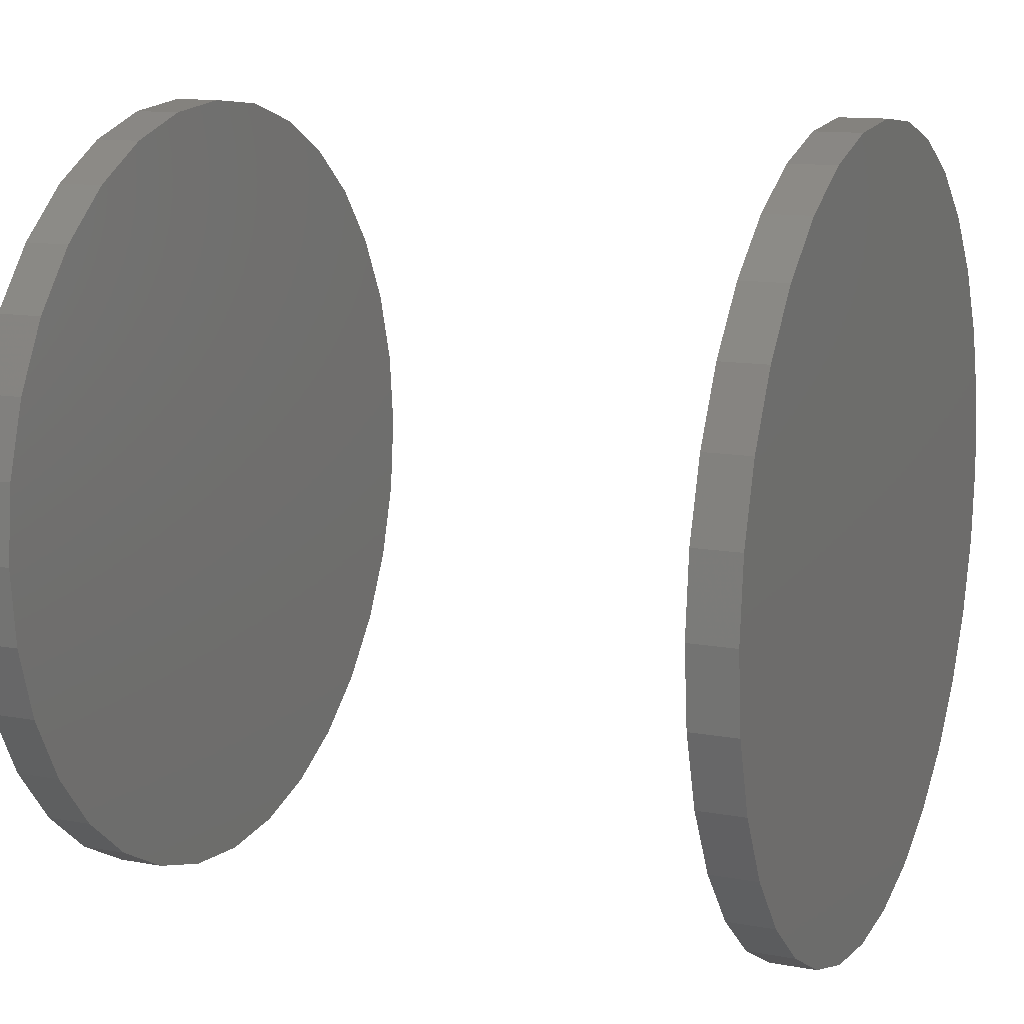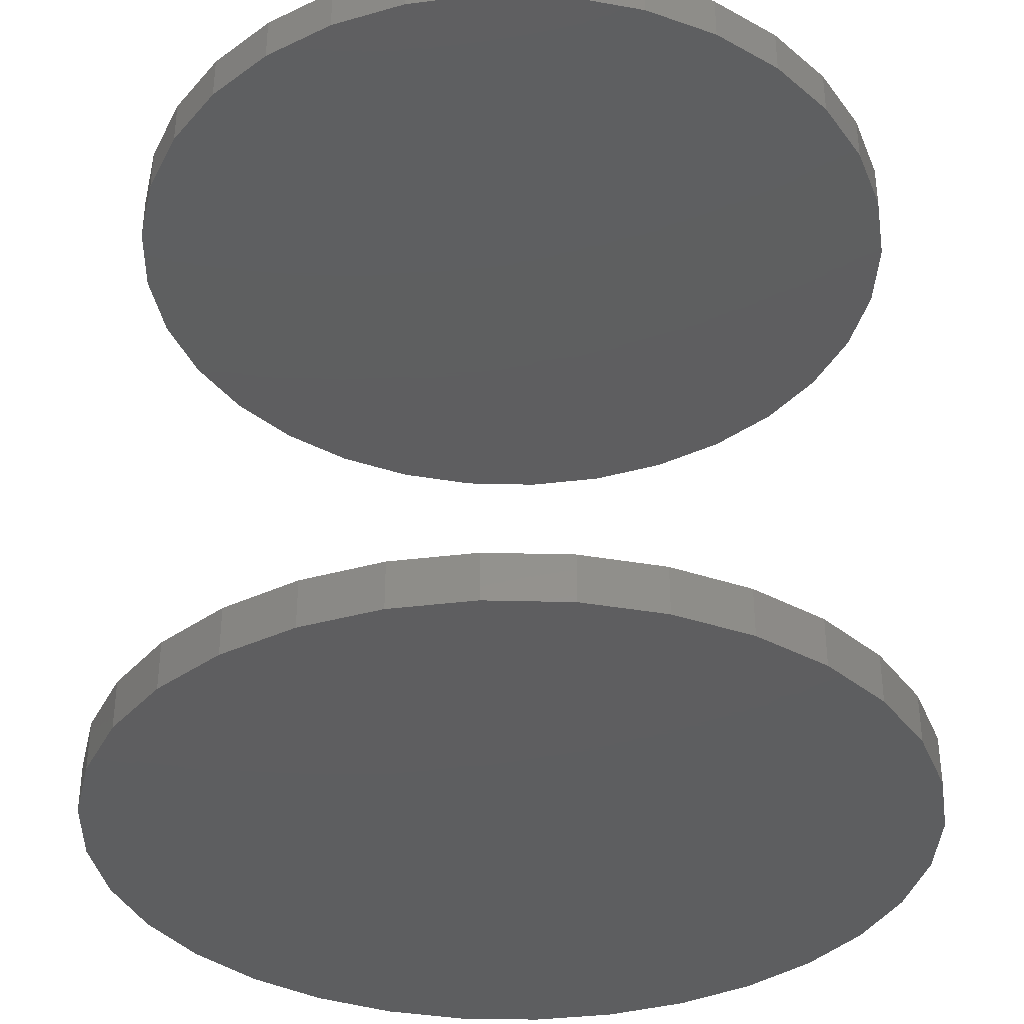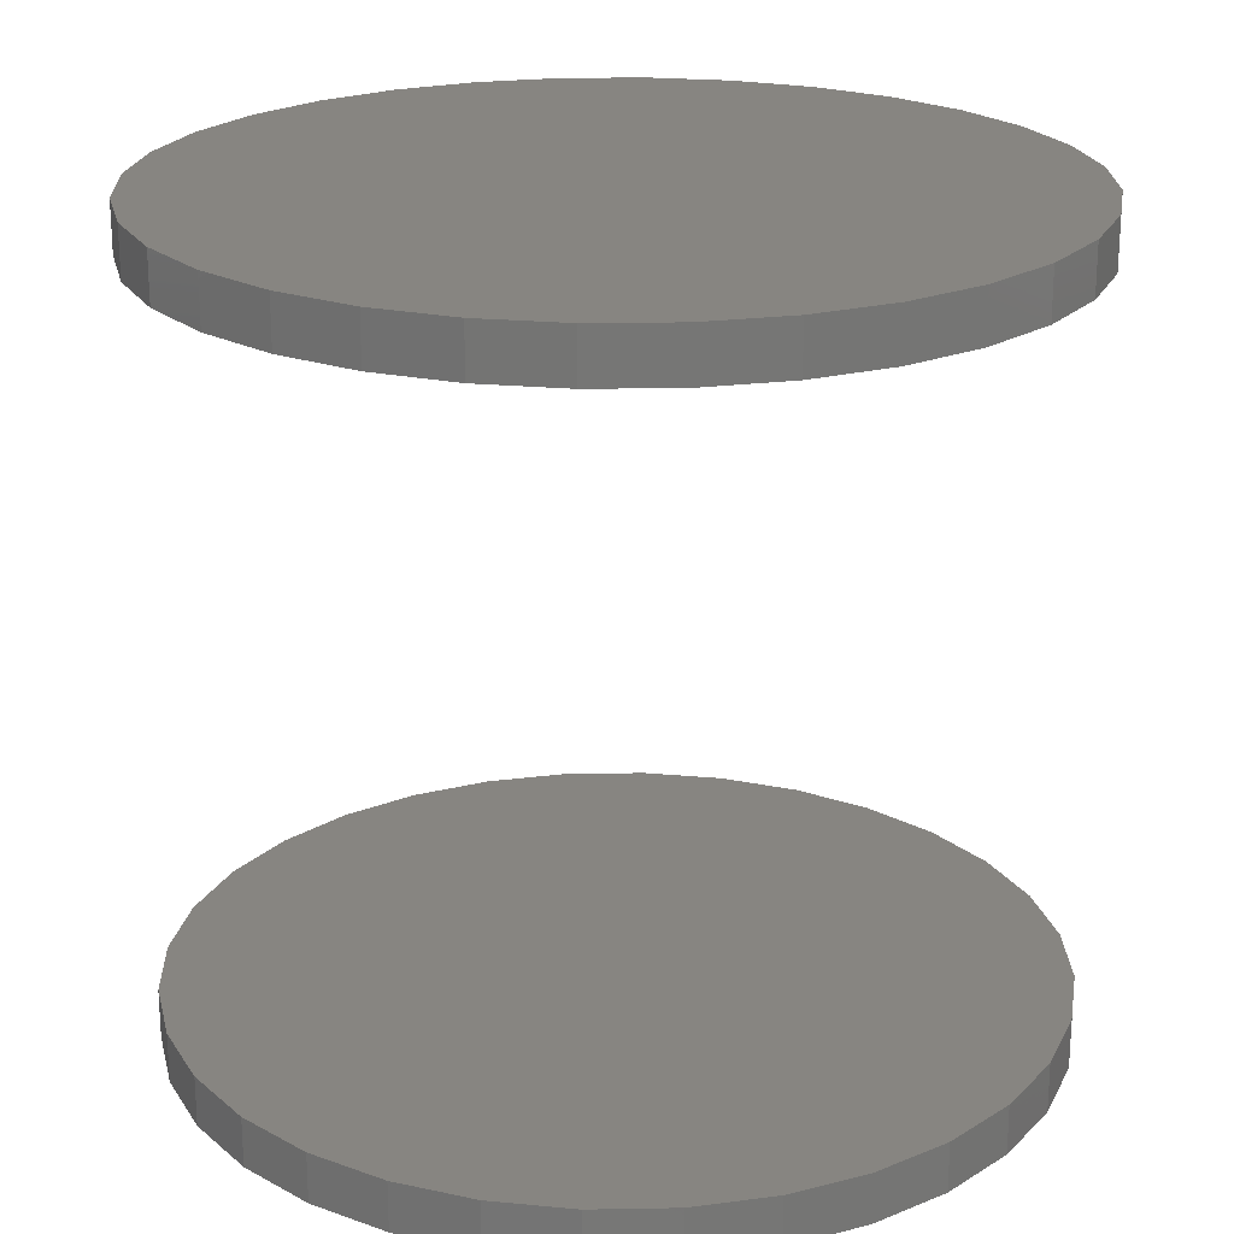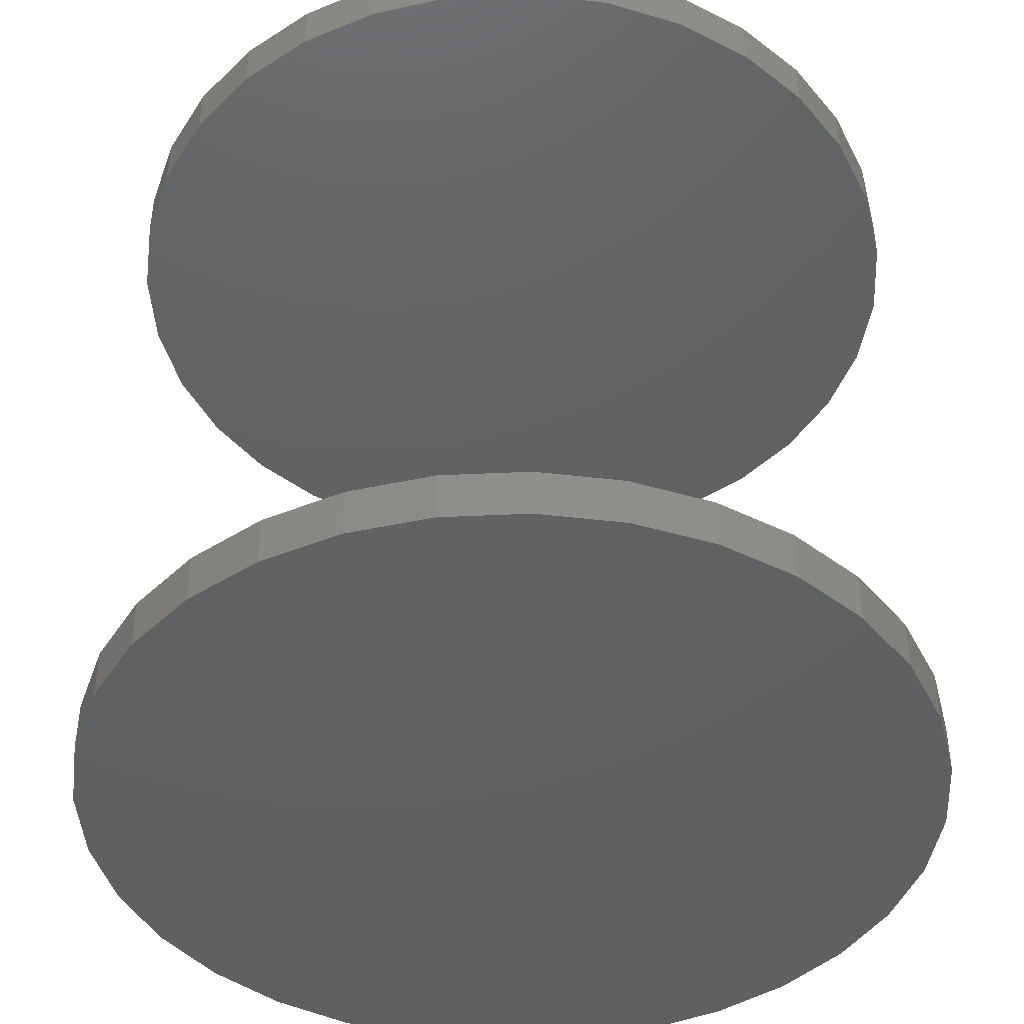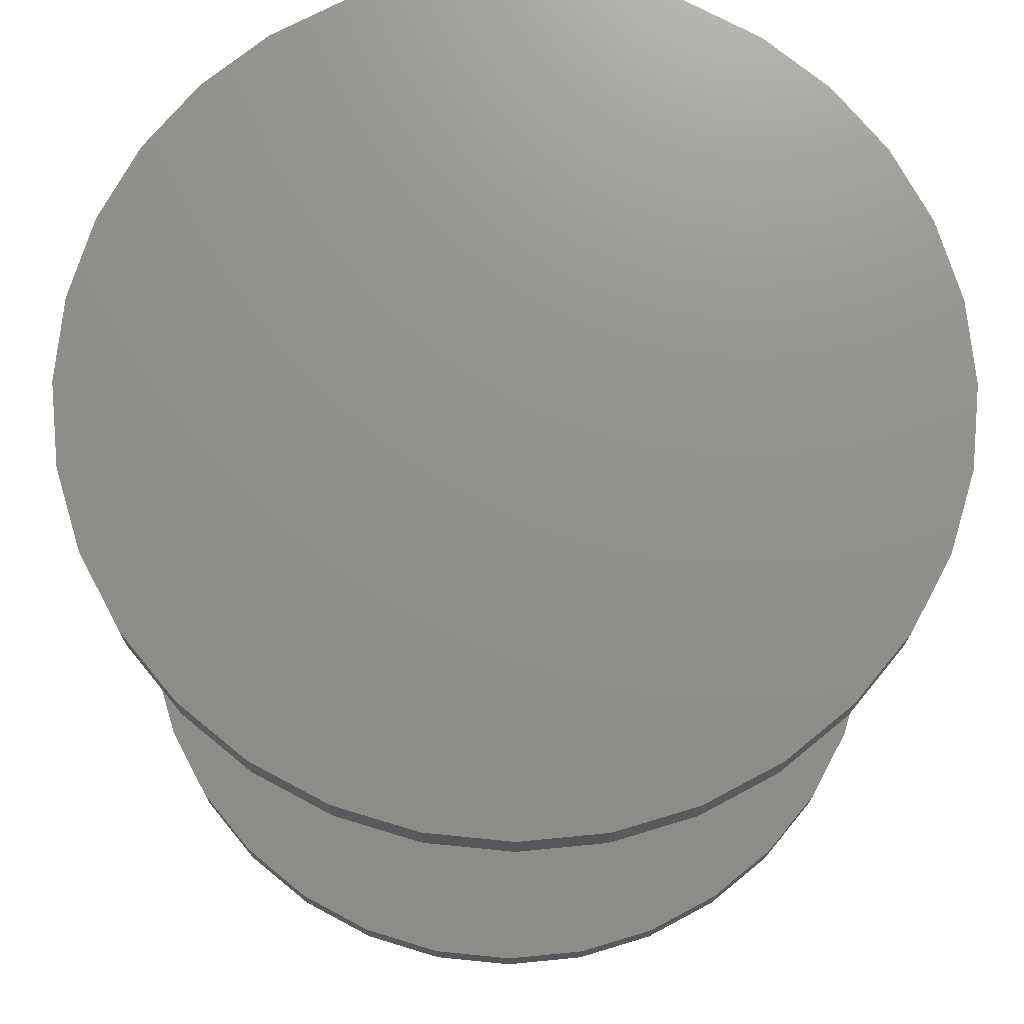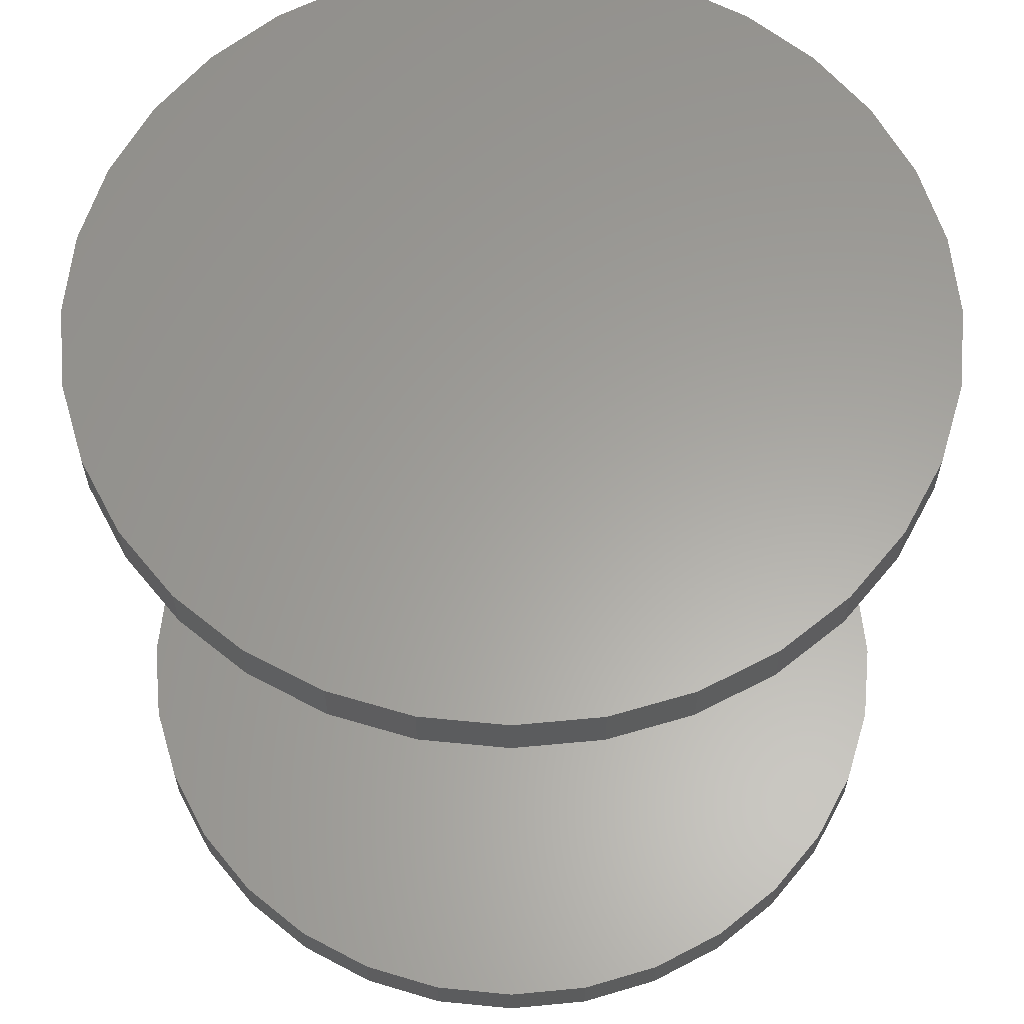
<metadata>
{"format":"stl","ext":"stl","renderer":"f3d","projection":"perspective","resolution":1024,"background":"white","views":[{"elev":12.4,"azim":113.4,"up":"+Y"},{"elev":-35.6,"azim":48.7,"up":"+Z"},{"elev":21.7,"azim":172.6,"up":"+Z"},{"elev":-42.9,"azim":177.6,"up":"+Z"},{"elev":-17.4,"azim":-0.5,"up":"+Y"},{"elev":61.5,"azim":-67.4,"up":"+Z"}]}
</metadata>
<code>
# stl→obj: 128 verts, 248 faces
v -0.3977 2.277e-16 0.7031
v -0.3977 2.277e-16 0.75
v -0.39 0.07842 0.7031
v -0.39 0.07842 0.75
v -0.3671 0.1538 0.7031
v -0.3671 0.1538 0.75
v -0.33 0.2233 0.7031
v -0.33 0.2233 0.75
v -0.28 0.2842 0.7031
v -0.28 0.2842 0.75
v -0.219 0.3342 0.7031
v -0.219 0.3342 0.75
v -0.1496 0.3714 0.7031
v -0.1496 0.3714 0.75
v -0.07414 0.3942 0.7031
v -0.07414 0.3942 0.75
v 0.004276 0.402 0.7031
v 0.004276 0.402 0.75
v 0.0827 0.3942 0.7031
v 0.0827 0.3942 0.75
v 0.1581 0.3714 0.7031
v 0.1581 0.3714 0.75
v 0.2276 0.3342 0.7031
v 0.2276 0.3342 0.75
v 0.2885 0.2842 0.7031
v 0.2885 0.2842 0.75
v 0.3385 0.2233 0.7031
v 0.3385 0.2233 0.75
v 0.3757 0.1538 0.7031
v 0.3757 0.1538 0.75
v 0.3985 0.07842 0.7031
v 0.3985 0.07842 0.75
v 0.4062 -4.555e-16 0.7031
v 0.4062 0 0.75
v -0.3977 2.277e-16 0
v -0.3977 2.277e-16 0.04688
v -0.39 0.07842 0
v -0.39 0.07842 0.04688
v -0.3671 0.1538 0
v -0.3671 0.1538 0.04688
v -0.33 0.2233 0
v -0.33 0.2233 0.04688
v -0.28 0.2842 0
v -0.28 0.2842 0.04688
v -0.219 0.3342 0
v -0.219 0.3342 0.04688
v -0.1496 0.3714 0
v -0.1496 0.3714 0.04688
v -0.07414 0.3942 0
v -0.07414 0.3942 0.04688
v 0.004276 0.402 0
v 0.004276 0.402 0.04688
v 0.0827 0.3942 0
v 0.0827 0.3942 0.04688
v 0.1581 0.3714 0
v 0.1581 0.3714 0.04688
v 0.2276 0.3342 0
v 0.2276 0.3342 0.04688
v 0.2885 0.2842 0
v 0.2885 0.2842 0.04688
v 0.3385 0.2233 0
v 0.3385 0.2233 0.04688
v 0.3757 0.1538 0
v 0.3757 0.1538 0.04688
v 0.3985 0.07842 0
v 0.3985 0.07842 0.04688
v 0.4062 0 0
v 0.4062 0 0.04688
v 0.3985 -0.07842 0.7031
v 0.3985 -0.07842 0.75
v 0.3757 -0.1538 0.7031
v 0.3757 -0.1538 0.75
v 0.3385 -0.2233 0.7031
v 0.3385 -0.2233 0.75
v 0.2885 -0.2842 0.7031
v 0.2885 -0.2842 0.75
v 0.2276 -0.3342 0.7031
v 0.2276 -0.3342 0.75
v 0.1581 -0.3714 0.7031
v 0.1581 -0.3714 0.75
v 0.0827 -0.3942 0.7031
v 0.0827 -0.3942 0.75
v 0.004276 -0.402 0.7031
v 0.004276 -0.402 0.75
v -0.07414 -0.3942 0.7031
v -0.07414 -0.3942 0.75
v -0.1496 -0.3714 0.7031
v -0.1496 -0.3714 0.75
v -0.219 -0.3342 0.7031
v -0.219 -0.3342 0.75
v -0.28 -0.2842 0.7031
v -0.28 -0.2842 0.75
v -0.33 -0.2233 0.7031
v -0.33 -0.2233 0.75
v -0.3671 -0.1538 0.7031
v -0.3671 -0.1538 0.75
v -0.39 -0.07842 0.7031
v -0.39 -0.07842 0.75
v 0.3985 -0.07842 0
v 0.3985 -0.07842 0.04688
v 0.3757 -0.1538 0
v 0.3757 -0.1538 0.04688
v 0.3385 -0.2233 0
v 0.3385 -0.2233 0.04688
v 0.2885 -0.2842 0
v 0.2885 -0.2842 0.04688
v 0.2276 -0.3342 0
v 0.2276 -0.3342 0.04688
v 0.1581 -0.3714 0
v 0.1581 -0.3714 0.04688
v 0.0827 -0.3942 0
v 0.0827 -0.3942 0.04688
v 0.004276 -0.402 0
v 0.004276 -0.402 0.04688
v -0.07414 -0.3942 0
v -0.07414 -0.3942 0.04688
v -0.1496 -0.3714 0
v -0.1496 -0.3714 0.04688
v -0.219 -0.3342 0
v -0.219 -0.3342 0.04688
v -0.28 -0.2842 0
v -0.28 -0.2842 0.04688
v -0.33 -0.2233 0
v -0.33 -0.2233 0.04688
v -0.3671 -0.1538 0
v -0.3671 -0.1538 0.04688
v -0.39 -0.07842 0
v -0.39 -0.07842 0.04688
f 1 2 3
f 3 2 4
f 3 4 5
f 5 4 6
f 5 6 7
f 7 6 8
f 7 8 9
f 9 8 10
f 9 10 11
f 11 10 12
f 11 12 13
f 13 12 14
f 13 14 15
f 15 14 16
f 15 16 17
f 17 16 18
f 17 18 19
f 19 18 20
f 19 20 21
f 21 20 22
f 21 22 23
f 23 22 24
f 23 24 25
f 25 24 26
f 25 26 27
f 27 26 28
f 27 28 29
f 29 28 30
f 29 30 31
f 31 30 32
f 31 32 33
f 33 32 34
f 35 36 37
f 37 36 38
f 37 38 39
f 39 38 40
f 39 40 41
f 41 40 42
f 41 42 43
f 43 42 44
f 43 44 45
f 45 44 46
f 45 46 47
f 47 46 48
f 47 48 49
f 49 48 50
f 49 50 51
f 51 50 52
f 51 52 53
f 53 52 54
f 53 54 55
f 55 54 56
f 55 56 57
f 57 56 58
f 57 58 59
f 59 58 60
f 59 60 61
f 61 60 62
f 61 62 63
f 63 62 64
f 63 64 65
f 65 64 66
f 65 66 67
f 67 66 68
f 33 34 69
f 69 34 70
f 69 70 71
f 71 70 72
f 71 72 73
f 73 72 74
f 73 74 75
f 75 74 76
f 75 76 77
f 77 76 78
f 77 78 79
f 79 78 80
f 79 80 81
f 81 80 82
f 81 82 83
f 83 82 84
f 83 84 85
f 85 84 86
f 85 86 87
f 87 86 88
f 87 88 89
f 89 88 90
f 89 90 91
f 91 90 92
f 91 92 93
f 93 92 94
f 93 94 95
f 95 94 96
f 95 96 97
f 97 96 98
f 97 98 1
f 1 98 2
f 67 68 99
f 99 68 100
f 99 100 101
f 101 100 102
f 101 102 103
f 103 102 104
f 103 104 105
f 105 104 106
f 105 106 107
f 107 106 108
f 107 108 109
f 109 108 110
f 109 110 111
f 111 110 112
f 111 112 113
f 113 112 114
f 113 114 115
f 115 114 116
f 115 116 117
f 117 116 118
f 117 118 119
f 119 118 120
f 119 120 121
f 121 120 122
f 121 122 123
f 123 122 124
f 123 124 125
f 125 124 126
f 125 126 127
f 127 126 128
f 127 128 35
f 35 128 36
f 50 54 52
f 54 50 56
f 56 50 48
f 56 48 58
f 58 48 46
f 58 46 60
f 60 46 44
f 60 44 62
f 62 44 42
f 62 42 64
f 64 42 40
f 64 40 66
f 66 40 38
f 66 38 68
f 68 38 36
f 68 36 100
f 100 36 128
f 100 128 102
f 102 128 126
f 102 126 104
f 104 126 124
f 104 124 106
f 106 124 122
f 106 122 108
f 108 122 120
f 108 120 110
f 110 120 118
f 110 118 112
f 112 118 116
f 112 116 114
f 17 19 15
f 83 85 81
f 81 85 87
f 81 87 79
f 79 87 89
f 79 89 77
f 77 89 91
f 77 91 75
f 75 91 93
f 75 93 73
f 73 93 95
f 73 95 71
f 71 95 97
f 71 97 69
f 69 97 1
f 69 1 33
f 33 1 3
f 33 3 31
f 31 3 5
f 31 5 29
f 29 5 7
f 29 7 27
f 27 7 9
f 27 9 25
f 25 9 11
f 25 11 23
f 23 11 13
f 23 13 21
f 21 13 15
f 21 15 19
f 16 20 18
f 20 16 22
f 22 16 14
f 22 14 24
f 24 14 12
f 24 12 26
f 26 12 10
f 26 10 28
f 28 10 8
f 28 8 30
f 30 8 6
f 30 6 32
f 32 6 4
f 32 4 34
f 34 4 2
f 34 2 70
f 70 2 98
f 70 98 72
f 72 98 96
f 72 96 74
f 74 96 94
f 74 94 76
f 76 94 92
f 76 92 78
f 78 92 90
f 78 90 80
f 80 90 88
f 80 88 82
f 82 88 86
f 82 86 84
f 51 53 49
f 113 115 111
f 111 115 117
f 111 117 109
f 109 117 119
f 109 119 107
f 107 119 121
f 107 121 105
f 105 121 123
f 105 123 103
f 103 123 125
f 103 125 101
f 101 125 127
f 101 127 99
f 99 127 35
f 99 35 67
f 67 35 37
f 67 37 65
f 65 37 39
f 65 39 63
f 63 39 41
f 63 41 61
f 61 41 43
f 61 43 59
f 59 43 45
f 59 45 57
f 57 45 47
f 57 47 55
f 55 47 49
f 55 49 53

</code>
